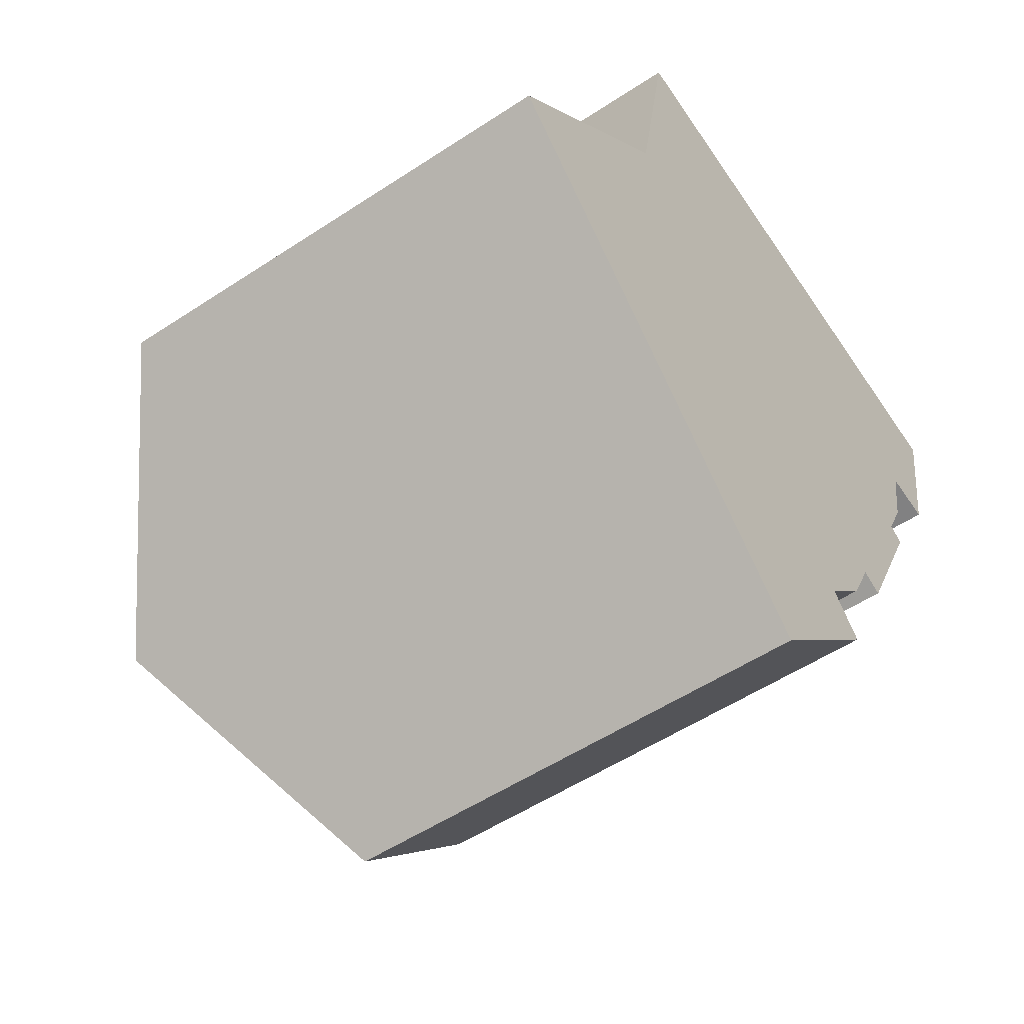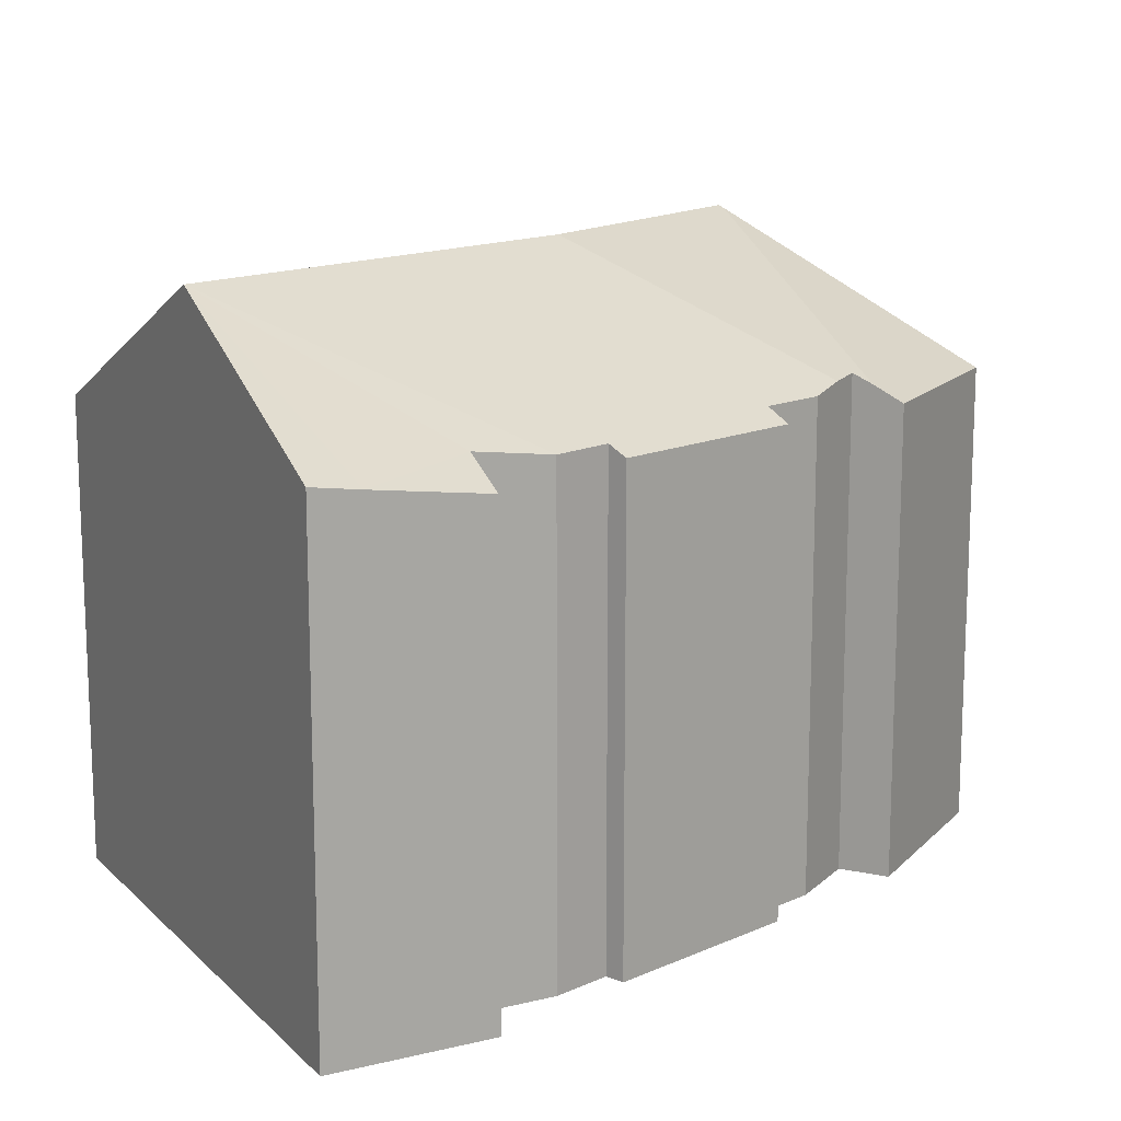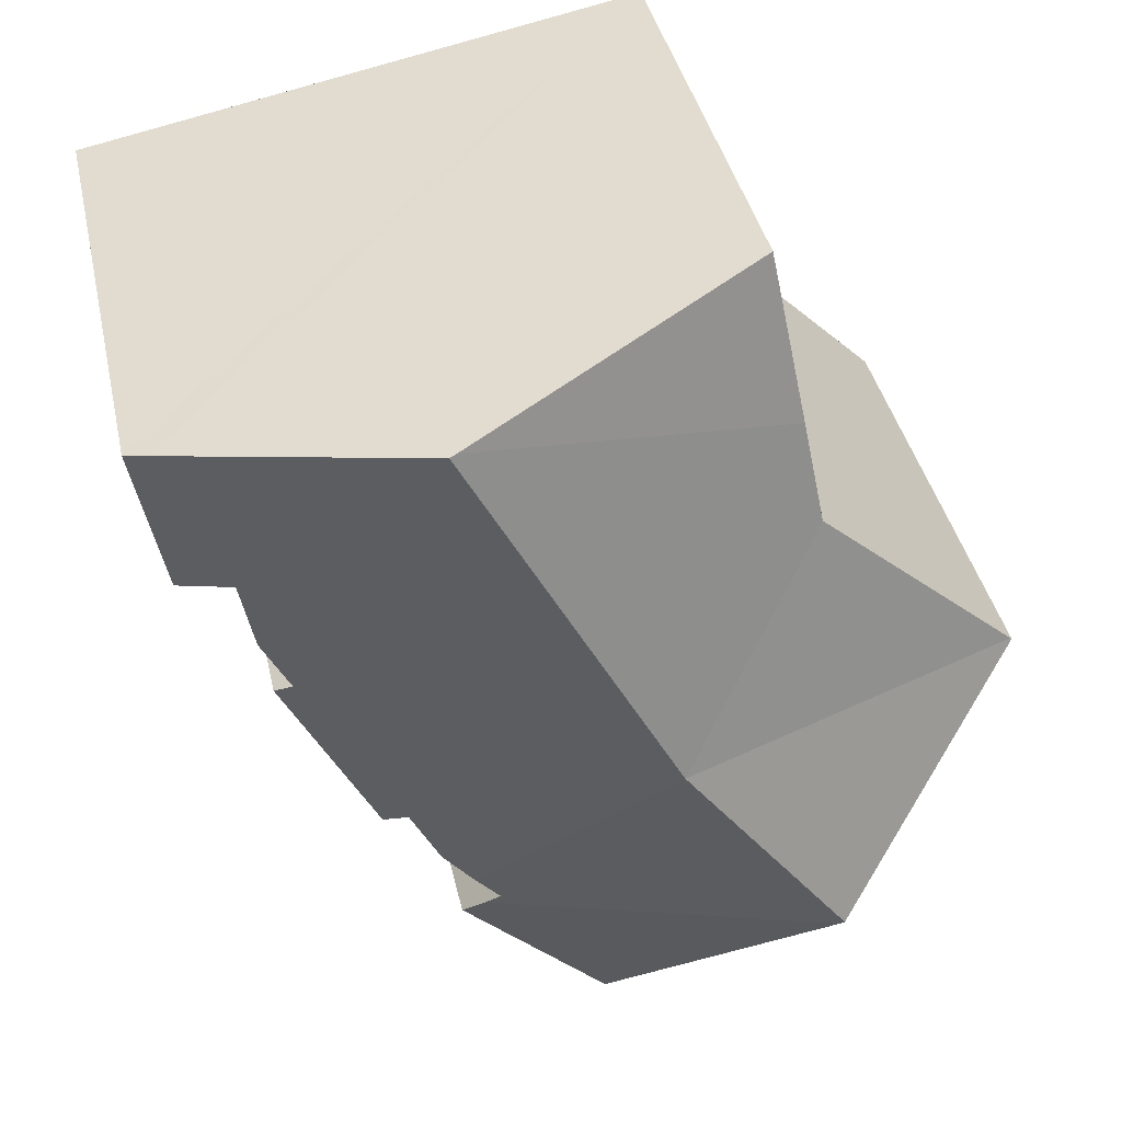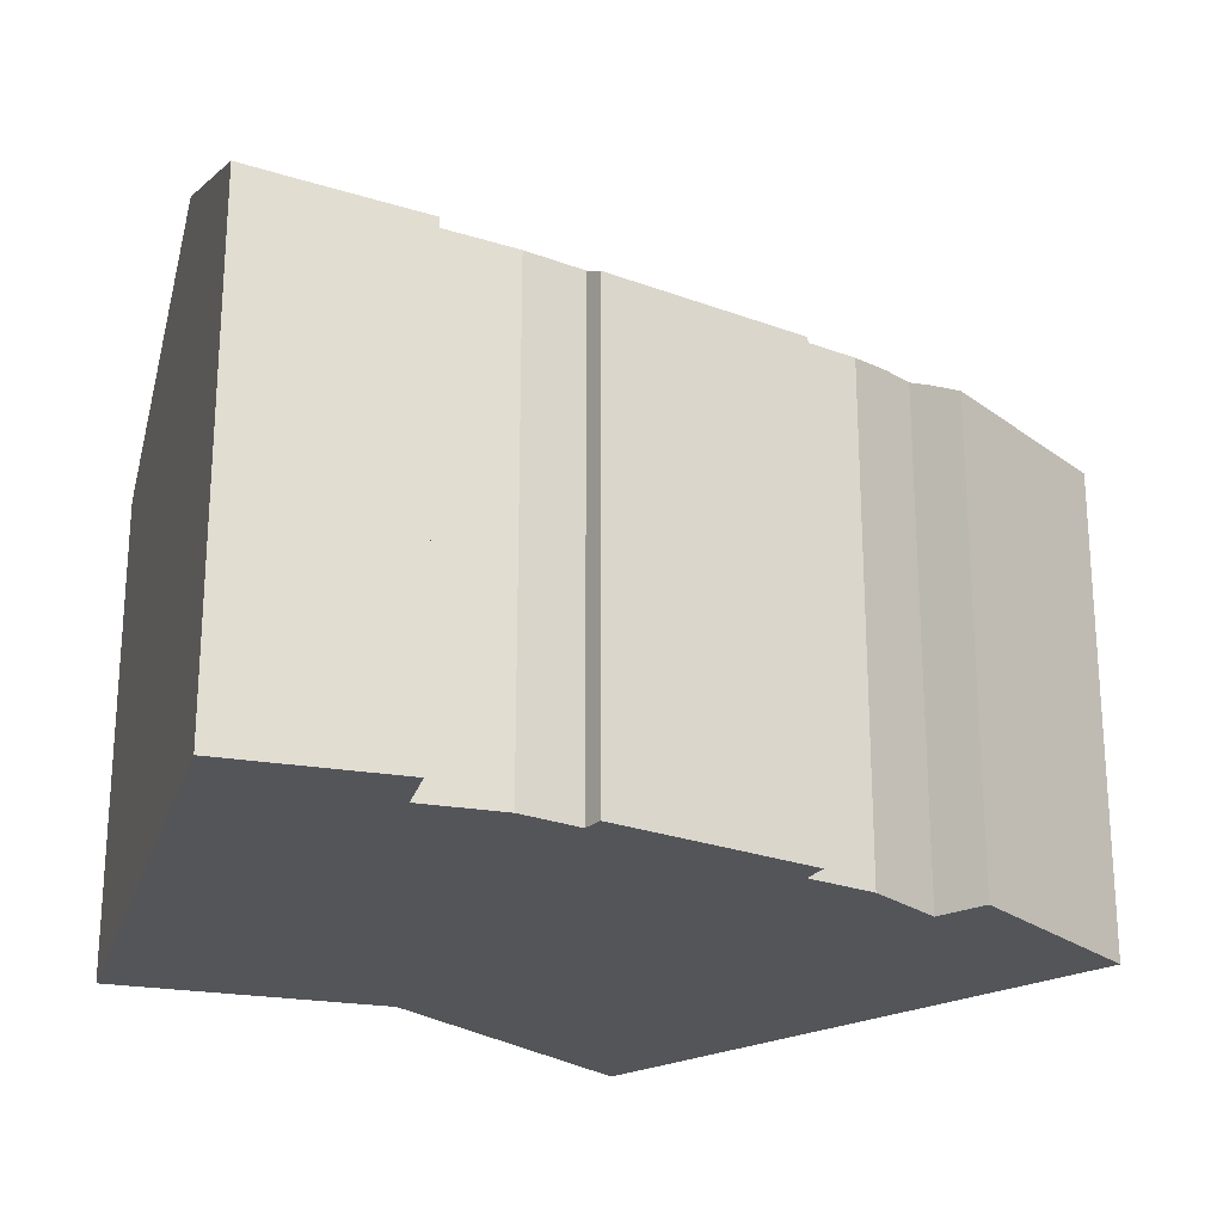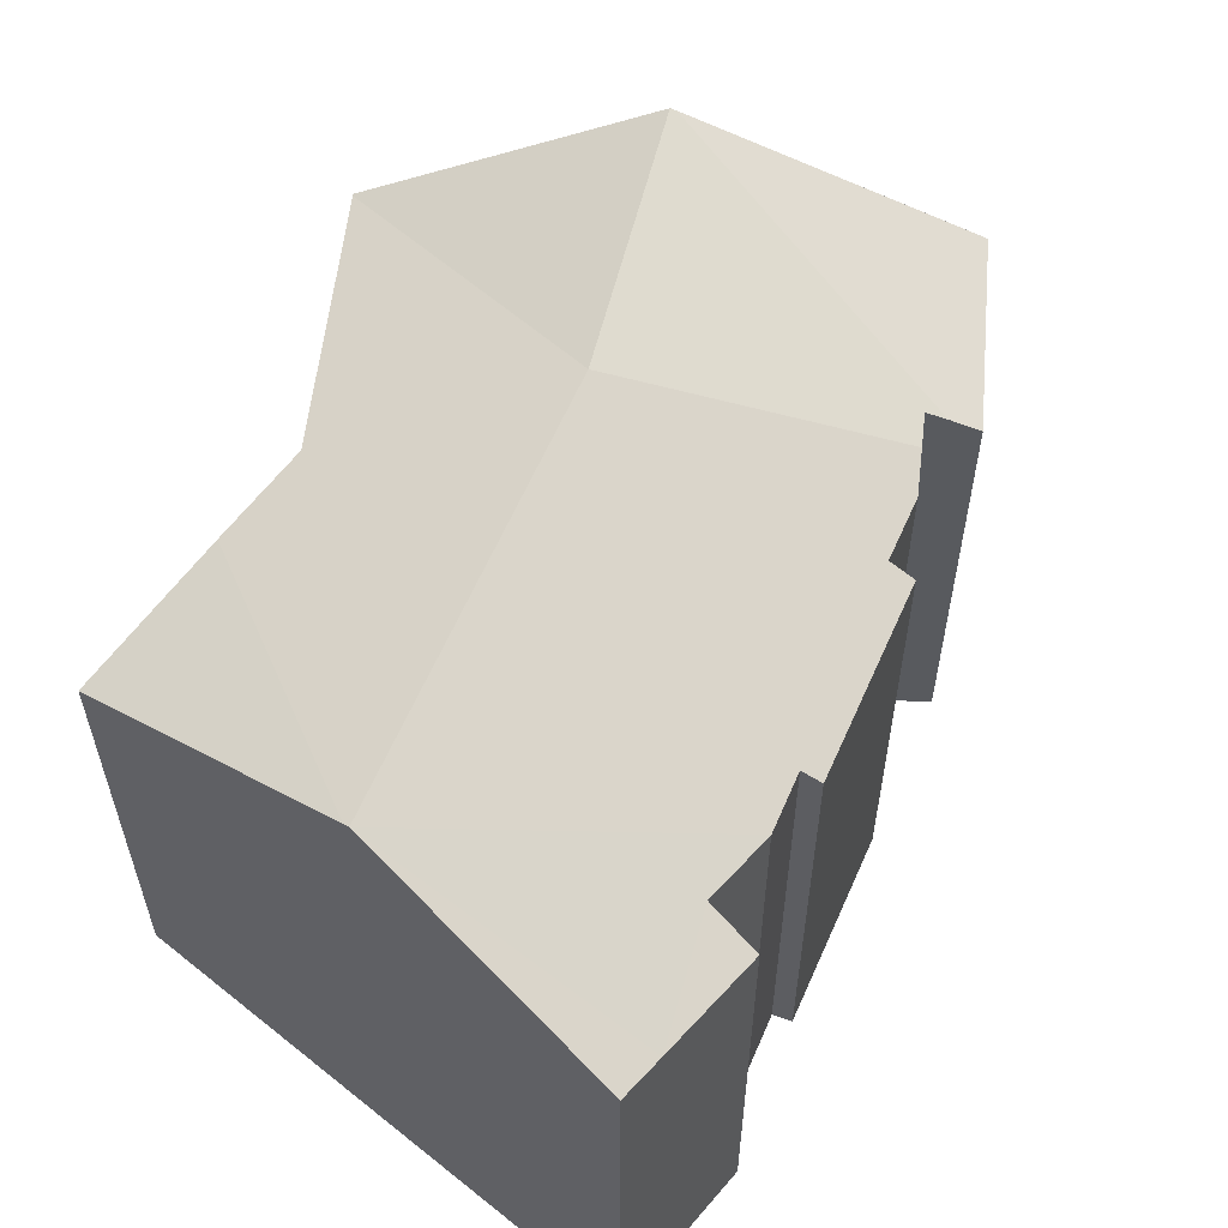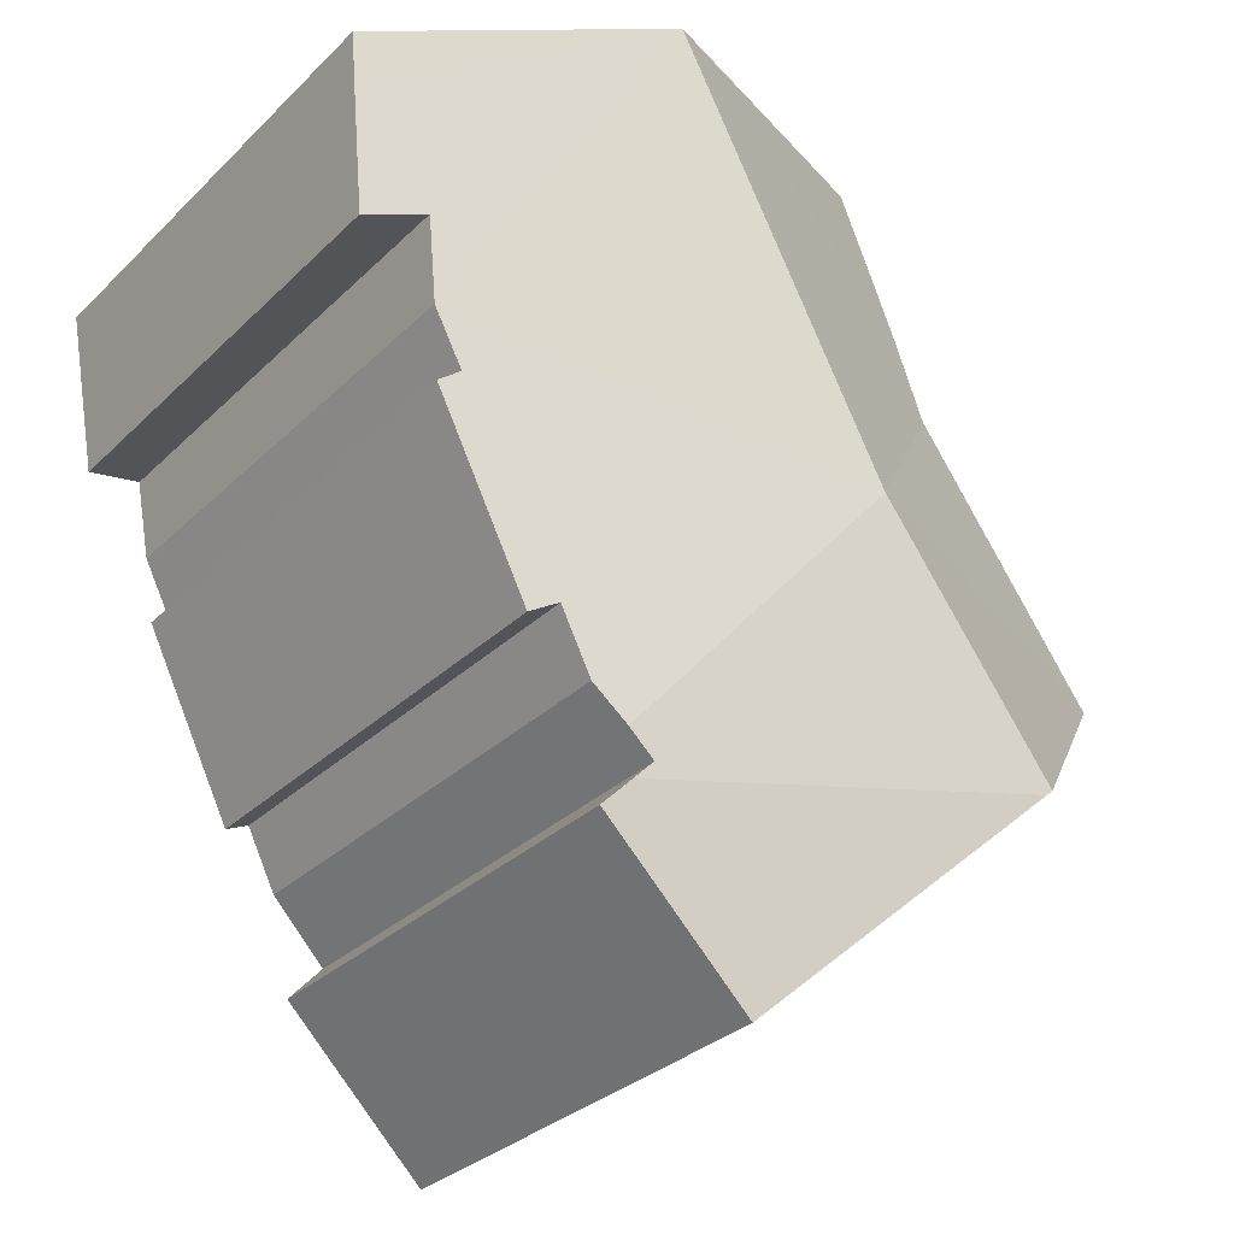
<metadata>
{"format":"obj","ext":"obj","renderer":"f3d","projection":"perspective","resolution":1024,"background":"white","views":[{"elev":-53.2,"azim":-54.7,"up":"+Z"},{"elev":14.6,"azim":72.7,"up":"+Y"},{"elev":39.5,"azim":167.7,"up":"+Z"},{"elev":-24.3,"azim":84.8,"up":"+Y"},{"elev":59.2,"azim":50.3,"up":"+Y"},{"elev":-30.6,"azim":143.7,"up":"+Z"}]}
</metadata>
<code>
v  5.513 11.75 7.404
v  6.21 11.1 11.26
v  13.24 14.53 9.917
v  8.567 14.6 0.59
v  13.39 14.6 9.889
v  5.083 12.1 5.03
v  13.37 11.53 -3.804
v  12.62 11.69 -4.582
v  14.08 11.54 -2.368
v  16.8 11.24 1.723
v  16.4 11.48 1.969
v  17.06 11.47 3.259
v  17.41 11.73 5.109
v  19.13 11.53 7.627
v  19.34 11.7 8.757
v  18.83 11.94 8.854
v  18.71 11.2 5.308
v  18.63 11.14 4.898
v  14.63 11.24 -2.62
v  4.771 14.54 -4.821
v  12.33 11.55 -5.468
v  12.39 11.52 -5.532
v  12.06 11.73 -5.17
v  4.676 14.6 -4.725
v  9.404 11.14 -9.501
v  12.88 11.14 -6.072
v  9.04 11.41 -9.134
v  0.038 11.18 0.037
v  0 11.17 6.841e-16
v  12.06 3.166e-16 -5.17
v  13.37 2.329e-16 -3.804
v  12.62 2.806e-16 -4.582
v  9.404 5.818e-16 -9.501
v  12.88 3.718e-16 -6.072
v  16.4 -1.206e-16 1.969
v  17.06 -1.996e-16 3.259
v  16.8 -1.055e-16 1.723
v  14.63 1.604e-16 -2.62
v  14.08 1.45e-16 -2.368
v  12.33 3.348e-16 -5.468
v  12.39 3.387e-16 -5.532
v  0 0 0
v  9.04 5.593e-16 -9.134
v  4.676 2.893e-16 -4.725
v  4.771 2.952e-16 -4.821
v  5.083 -3.08e-16 5.03
v  0.038 -2.266e-18 0.037
v  6.21 -6.892e-16 11.26
v  5.513 -4.534e-16 7.404
v  19.34 -5.362e-16 8.757
v  13.24 -6.072e-16 9.917
v  13.39 -6.055e-16 9.889
v  18.83 -5.422e-16 8.854
v  19.13 -4.67e-16 7.627
v  18.63 -2.999e-16 4.898
v  18.71 -3.25e-16 5.308
v  17.41 -3.128e-16 5.109
g defaultobject
f 1 2 3
f 4 3 5
f 3 4 1
f 1 4 6
f 4 7 8
f 7 4 9
f 9 4 10
f 10 4 11
f 11 4 12
f 12 4 5
f 12 5 13
f 13 5 14
f 14 5 15
f 15 5 16
f 13 17 18
f 17 13 14
f 10 19 9
f 20 21 22
f 21 20 23
f 23 20 4
f 4 20 24
f 4 8 23
f 25 22 26
f 22 25 20
f 20 25 27
f 28 24 29
f 24 28 4
f 4 28 6
f 7 23 8
f 23 7 30
f 30 7 31
f 30 31 32
f 26 33 25
f 33 26 34
f 12 35 11
f 35 12 36
f 37 19 10
f 19 37 38
f 39 7 9
f 7 39 31
f 30 21 23
f 21 30 22
f 22 30 26
f 26 30 34
f 34 30 40
f 34 40 41
f 35 10 11
f 10 35 37
f 33 27 25
f 27 33 20
f 20 33 24
f 24 33 29
f 29 33 42
f 42 33 43
f 42 43 44
f 44 43 45
f 19 39 9
f 39 19 38
f 28 46 6
f 46 28 29
f 46 29 42
f 46 42 47
f 46 1 6
f 1 46 2
f 2 46 48
f 48 46 49
f 48 3 2
f 3 48 5
f 5 48 16
f 16 48 15
f 15 48 50
f 50 48 51
f 50 51 52
f 50 52 53
f 50 14 15
f 14 50 17
f 17 50 18
f 18 50 54
f 18 54 55
f 55 54 56
f 57 12 13
f 12 57 36
f 18 57 13
f 57 18 55
f 56 57 55
f 57 56 54
f 57 54 50
f 57 50 53
f 57 53 52
f 57 52 35
f 35 52 38
f 38 52 39
f 39 52 31
f 31 52 32
f 32 52 30
f 38 37 35
f 35 36 57
f 41 33 34
f 33 41 40
f 33 40 30
f 33 30 52
f 33 52 51
f 33 51 48
f 33 48 43
f 43 48 45
f 45 48 44
f 44 48 49
f 44 49 46
f 44 47 42
f 47 44 46

</code>
